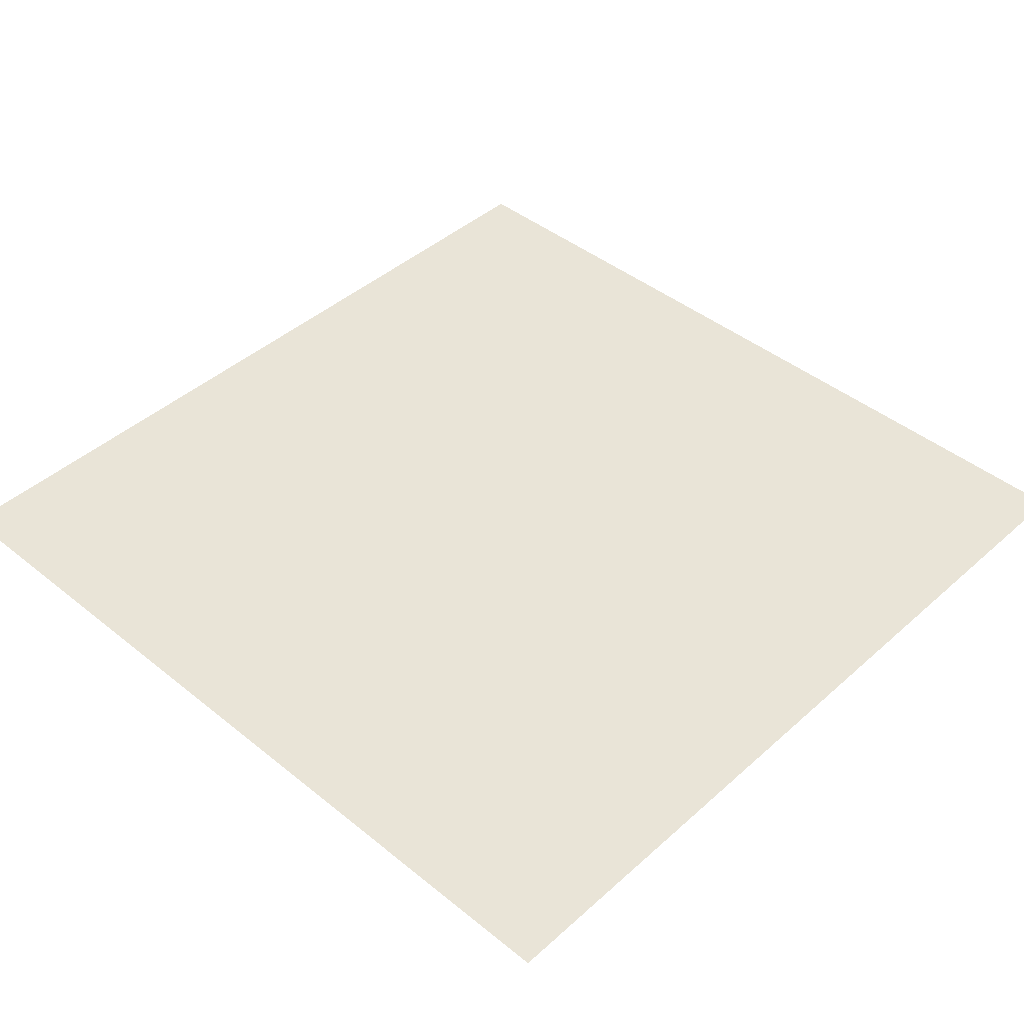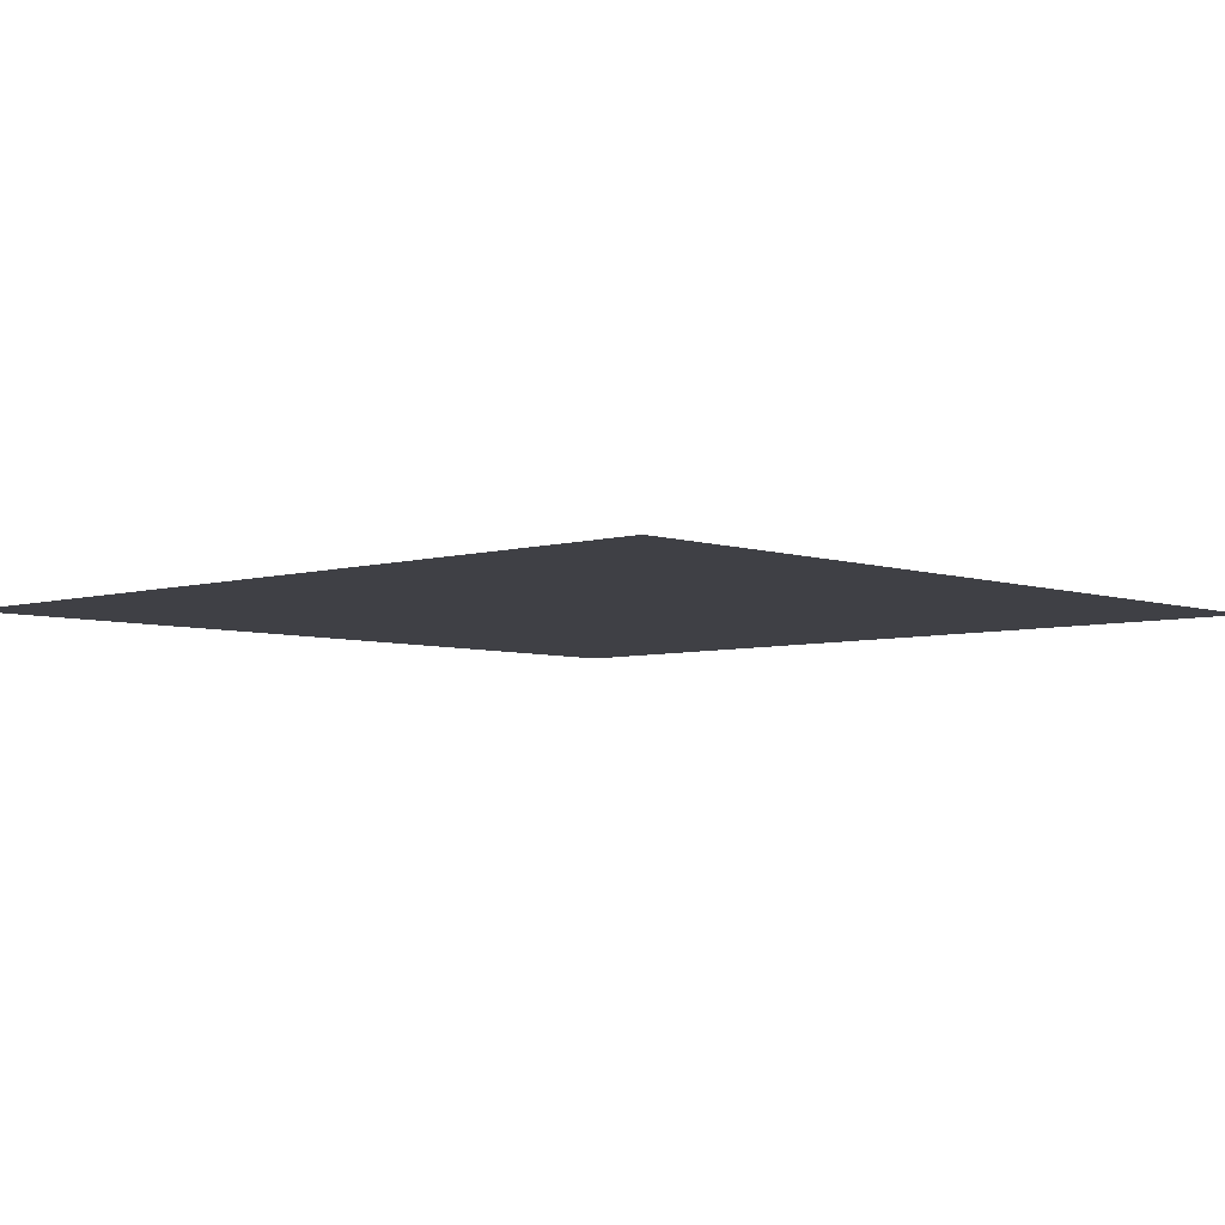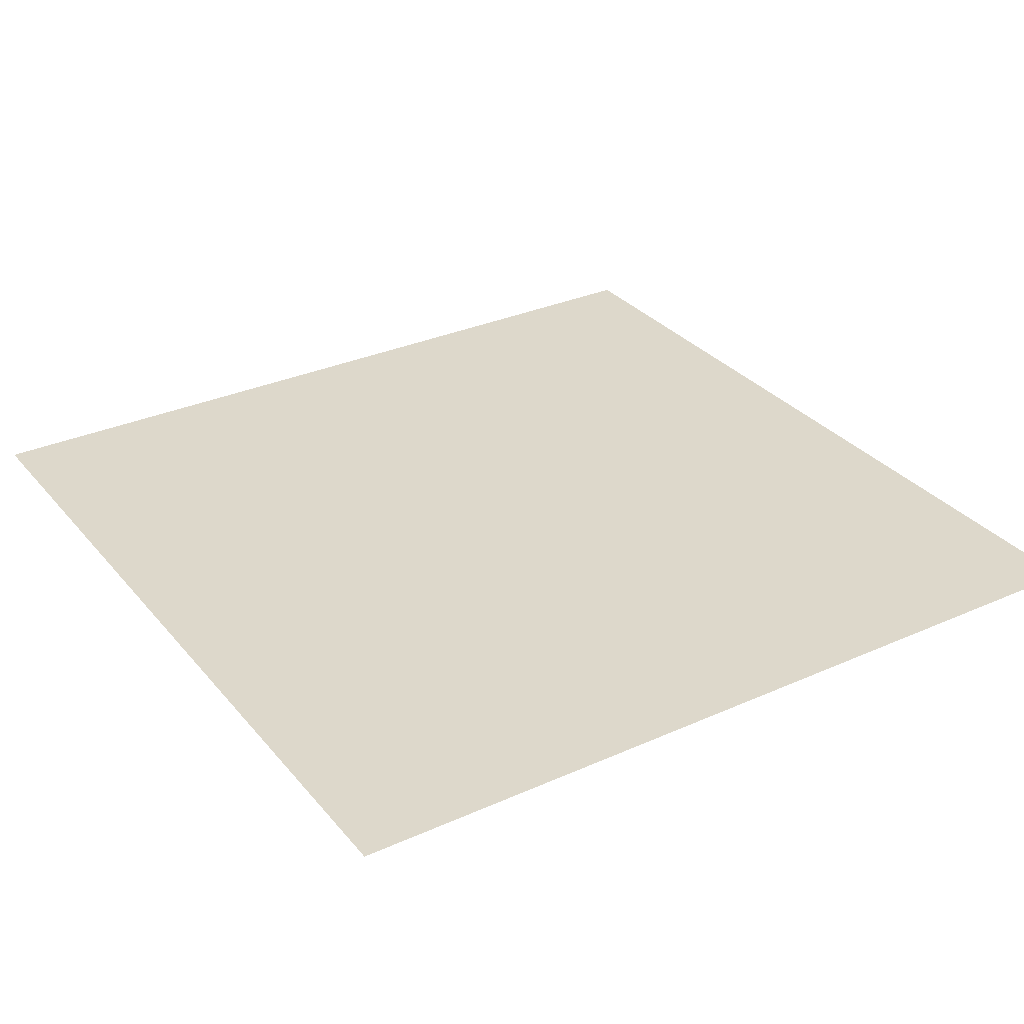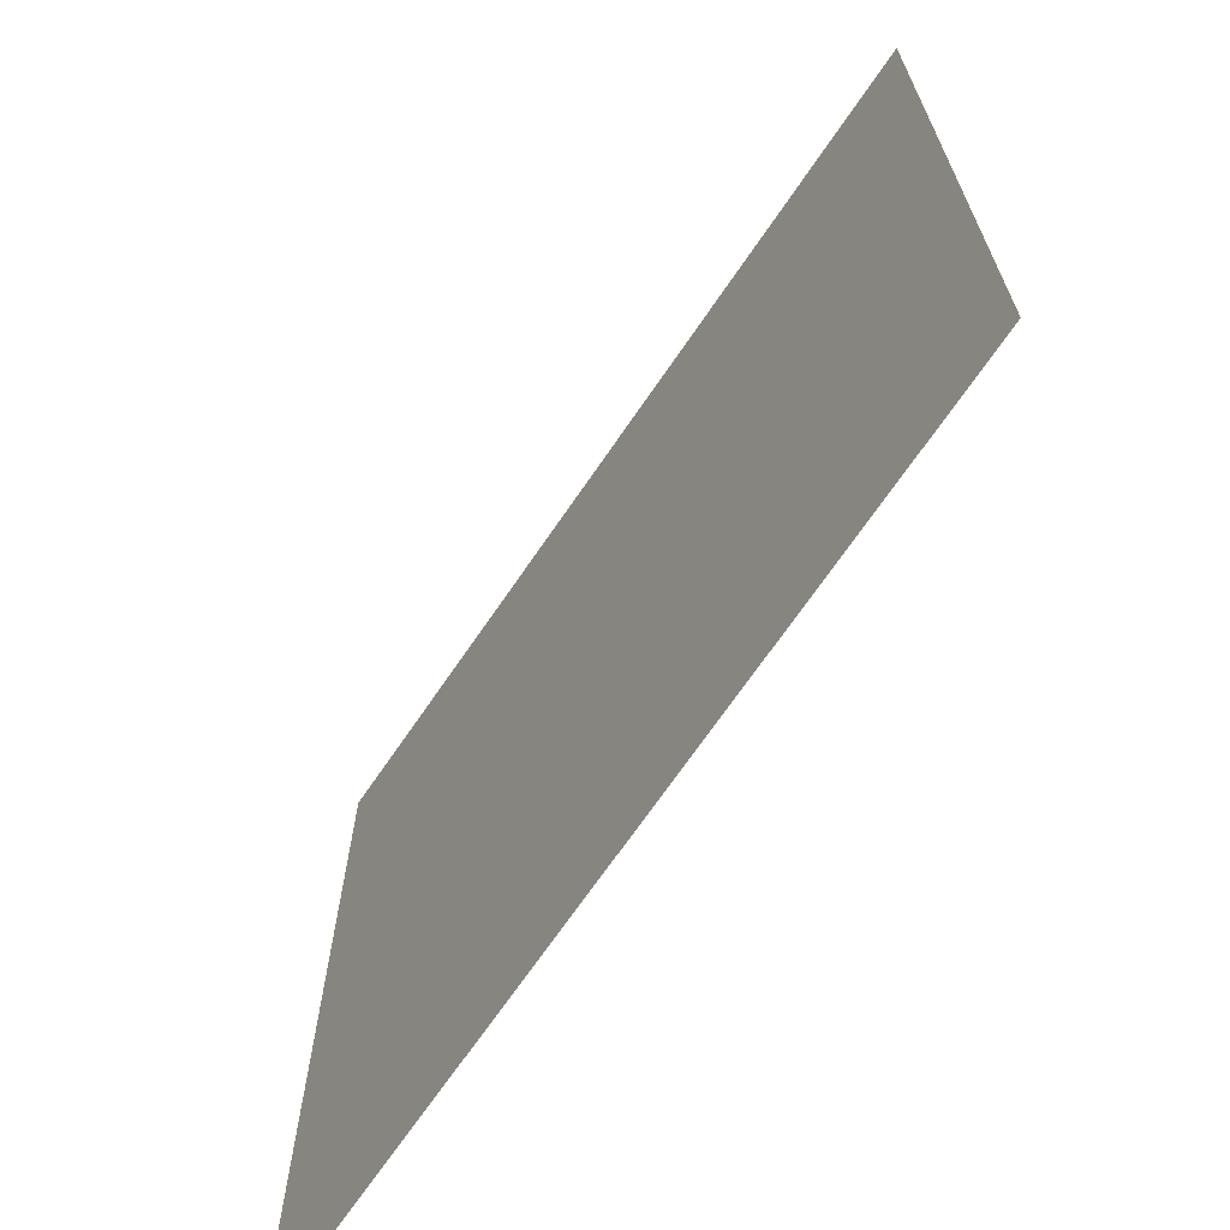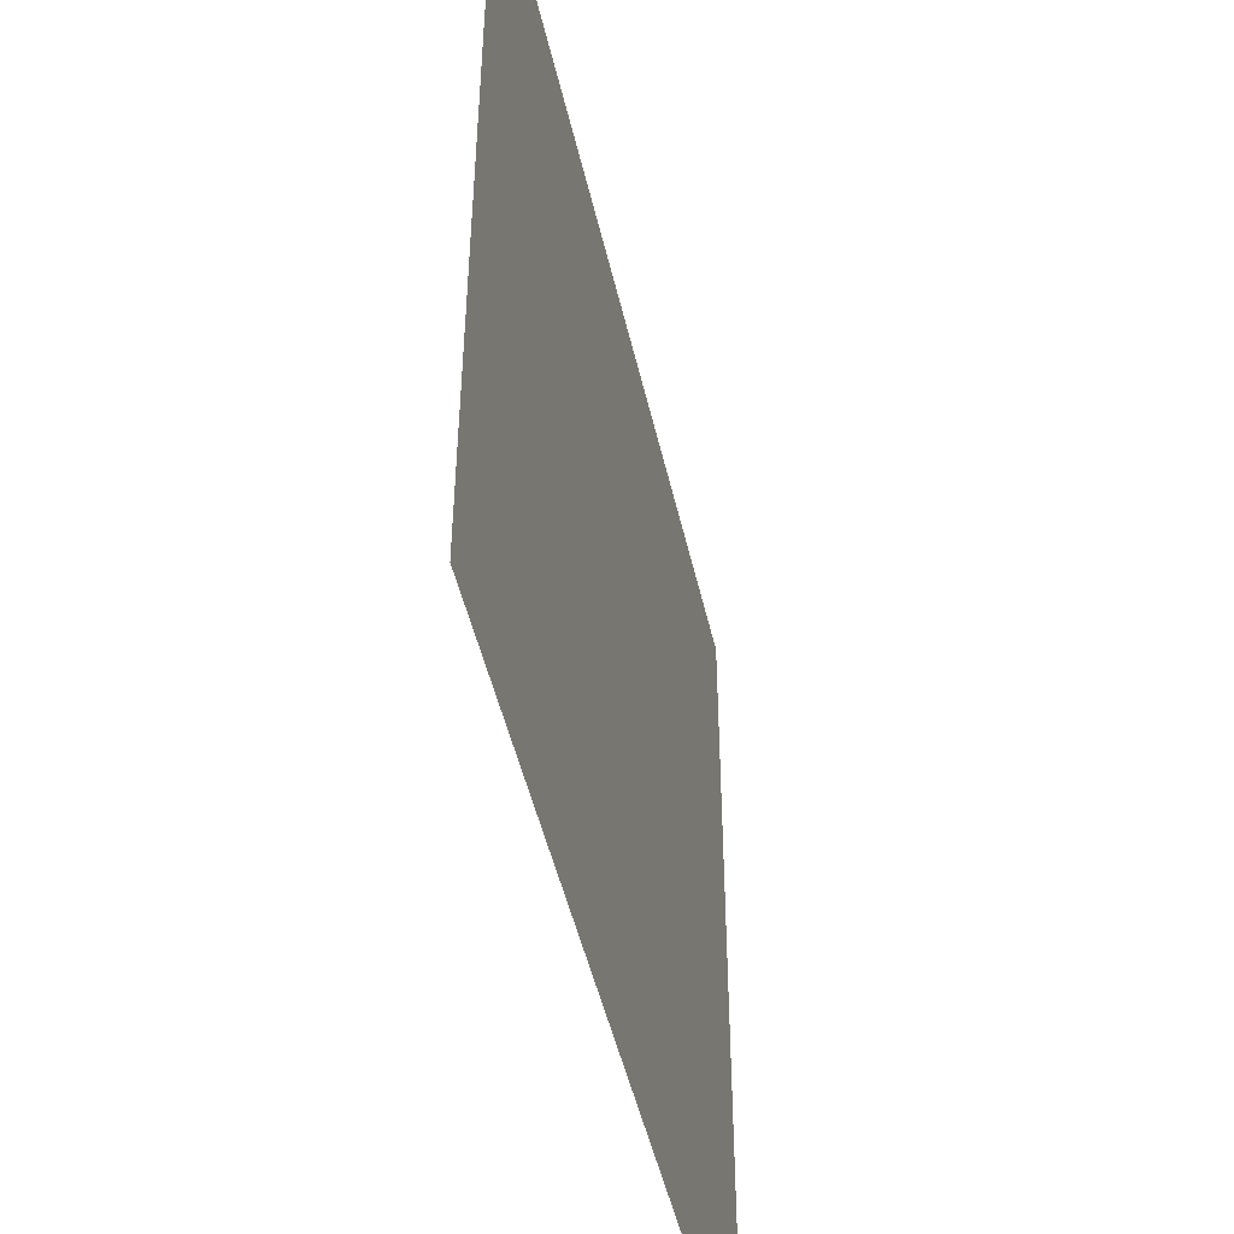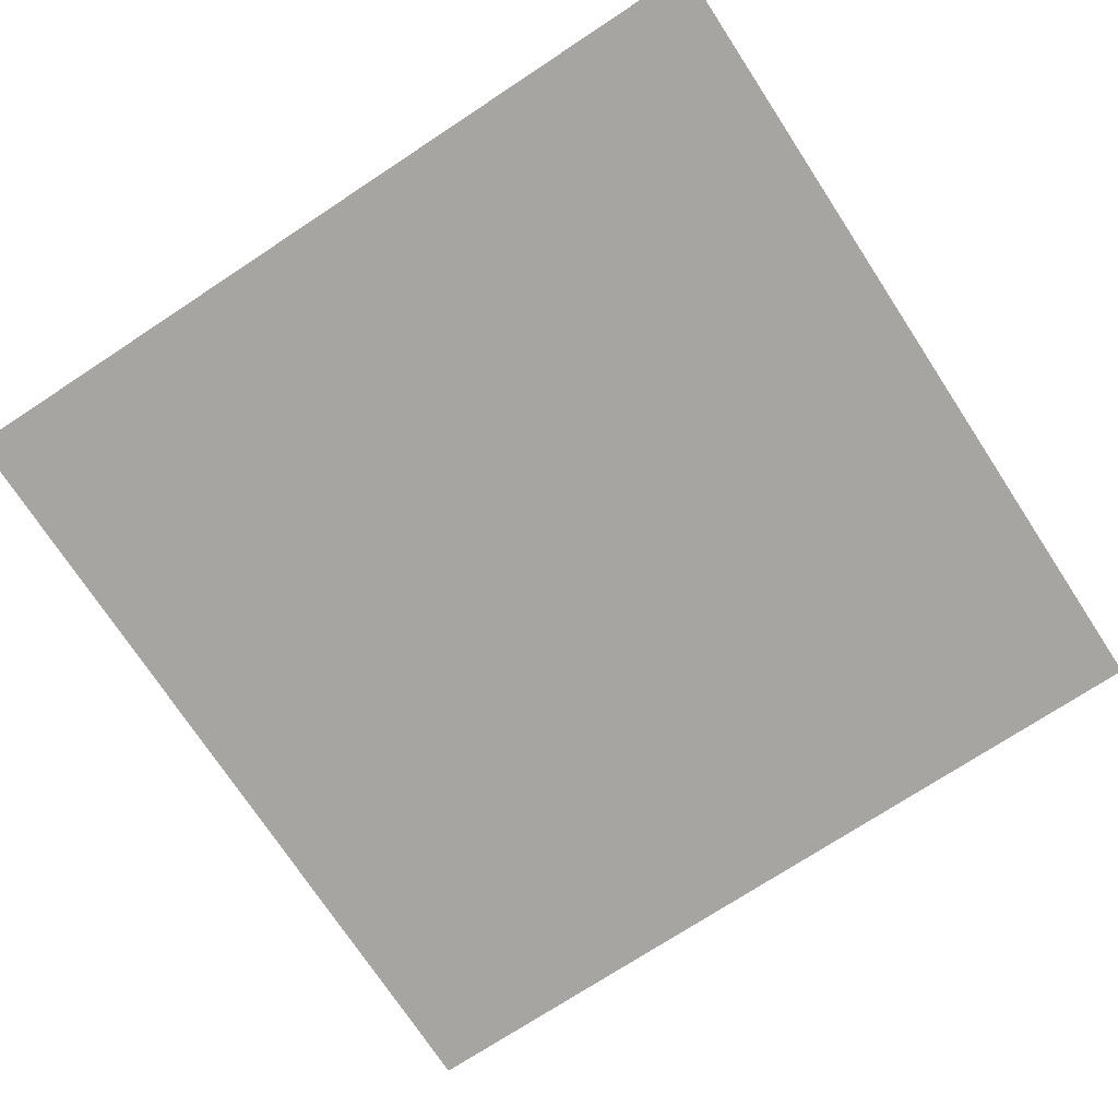
<metadata>
{"format":"obj","ext":"obj","renderer":"f3d","projection":"perspective","resolution":1024,"background":"white","views":[{"elev":43.3,"azim":-46.4,"up":"+Y"},{"elev":-5.2,"azim":133.0,"up":"+Y"},{"elev":31.2,"azim":147.5,"up":"+Y"},{"elev":-68.9,"azim":-124.2,"up":"+Z"},{"elev":-48.7,"azim":102.8,"up":"+Z"},{"elev":-73.7,"azim":33.3,"up":"+Y"}]}
</metadata>
<code>
o 平面
v -8.81 0 8.81
v 8.81 0 8.81
v -8.81 0 -8.81
v 8.81 0 -8.81
f 2 3 1
f 2 4 3

</code>
